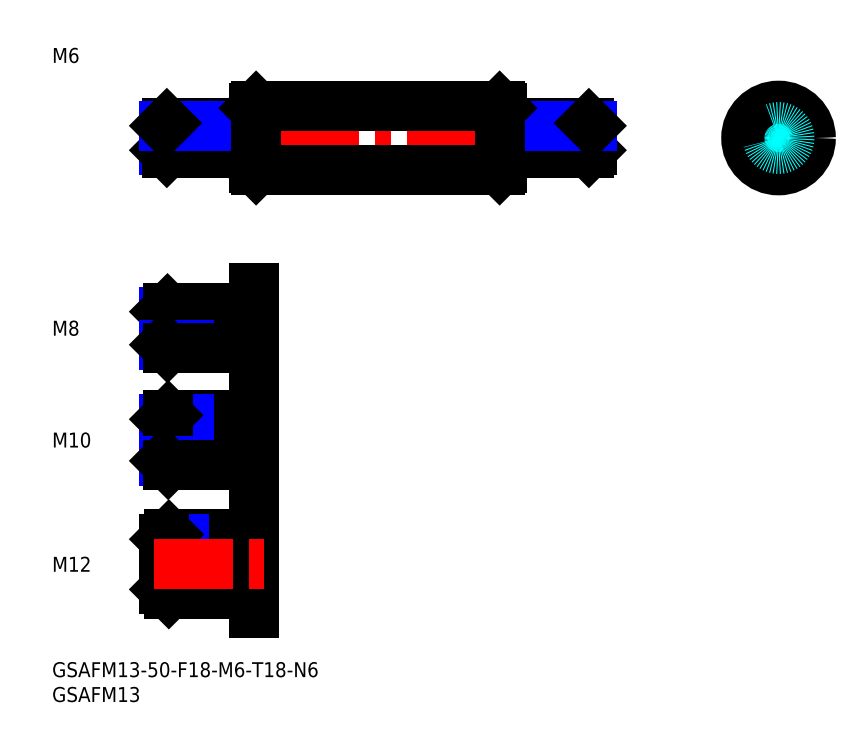
<metadata>
{"format":"dxf","ext":"dxf","renderer":"ezdxf+matplotlib","layout":"modelspace","background":"white","min_lineweight":24,"dpi":150}
</metadata>
<code>
0
SECTION
2
ENTITIES
0
INSERT
8
MSM_CONTINUOUS
2
*U30
10
0
20
0
30
0
0
INSERT
8
MSM_CONTINUOUS
2
*U31
10
0
20
0
30
0
0
LINE
8
MSM_CENTER
10
20.55
20
105.5
30
0
11
110.5
21
105.5
31
0
0
LINE
8
MSM_CONTINUOUS
10
22.55
20
107.9
30
0
11
22.55
21
103
31
0
0
LINE
8
MSM_CONTINUOUS
10
40.55
20
111.5
30
0
11
40.55
21
99.47
31
0
0
LINE
8
MSM_CONTINUOUS
10
90.55
20
111.5
30
0
11
90.55
21
99.47
31
0
0
LINE
8
MSM_CONTINUOUS
10
38.55
20
108.5
30
0
11
38.55
21
102.5
31
0
0
LINE
8
MSM_CONTINUOUS
10
38.55
20
107.7
30
0
11
40.55
21
107.7
31
0
0
LINE
8
MSM_CONTINUOUS
10
38.55
20
103.3
30
0
11
40.55
21
103.3
31
0
0
LINE
8
MSM_NARROW
10
38.55
20
103
30
0
11
22.55
21
103
31
0
0
LINE
8
MSM_CONTINUOUS
10
38.55
20
102.5
30
0
11
23.09
21
102.5
31
0
0
LINE
8
MSM_CONTINUOUS
10
23.09
20
108.5
30
0
11
23.09
21
102.5
31
0
0
LINE
8
MSM_CONTINUOUS
10
23.09
20
102.5
30
0
11
22.55
21
103
31
0
0
LINE
8
MSM_CONTINUOUS
10
38.55
20
108.5
30
0
11
23.09
21
108.5
31
0
0
LINE
8
MSM_NARROW
10
38.55
20
107.9
30
0
11
22.55
21
107.9
31
0
0
LINE
8
MSM_CONTINUOUS
10
22.55
20
107.9
30
0
11
23.09
21
108.5
31
0
0
LINE
8
MSM_NARROW
10
92.55
20
103
30
0
11
108.5
21
103
31
0
0
LINE
8
MSM_CONTINUOUS
10
92.55
20
102.5
30
0
11
108
21
102.5
31
0
0
LINE
8
MSM_CONTINUOUS
10
108
20
108.5
30
0
11
108
21
102.5
31
0
0
LINE
8
MSM_CONTINUOUS
10
108
20
102.5
30
0
11
108.5
21
103
31
0
0
LINE
8
MSM_CONTINUOUS
10
108.5
20
107.9
30
0
11
108.5
21
103
31
0
0
LINE
8
MSM_CONTINUOUS
10
92.55
20
103.3
30
0
11
90.55
21
103.3
31
0
0
LINE
8
MSM_CONTINUOUS
10
92.55
20
108.5
30
0
11
92.55
21
102.5
31
0
0
LINE
8
MSM_CONTINUOUS
10
92.55
20
107.7
30
0
11
90.55
21
107.7
31
0
0
LINE
8
MSM_CONTINUOUS
10
92.55
20
108.5
30
0
11
108
21
108.5
31
0
0
LINE
8
MSM_NARROW
10
92.55
20
107.9
30
0
11
108.5
21
107.9
31
0
0
LINE
8
MSM_CONTINUOUS
10
108.5
20
107.9
30
0
11
108
21
108.5
31
0
0
LINE
8
MSM_CENTER
10
138.7
20
105.5
30
0
11
153.7
21
105.5
31
0
0
CIRCLE
8
MSM_CONTINUOUS
10
146.2
20
105.5
30
0
40
6.5
0
LINE
8
MSM_CENTER
10
146.2
20
97.97
30
0
11
146.2
21
113
31
0
0
CIRCLE
8
MSM_NARROW
10
146.2
20
105.5
30
0
40
2.458
0
CIRCLE
8
MSM_CONTINUOUS
10
146.2
20
105.5
30
0
40
3
0
INSERT
8
MSM_CONTINUOUS
2
*U33
10
0
20
0
30
0
0
CIRCLE
8
MSM_CONTINUOUS
10
146.2
20
105.5
30
0
40
6
0
LINE
8
MSM_CONTINUOUS
10
41.05
20
112
30
0
11
90.05
21
112
31
0
0
LINE
8
MSM_CONTINUOUS
10
41.05
20
98.97
30
0
11
90.05
21
98.97
31
0
0
LINE
8
MSM_CONTINUOUS
10
40.55
20
111.5
30
0
11
41.05
21
112
31
0
0
LINE
8
MSM_CONTINUOUS
10
40.55
20
99.47
30
0
11
41.05
21
98.97
31
0
0
LINE
8
MSM_CONTINUOUS
10
90.05
20
98.97
30
0
11
90.55
21
99.47
31
0
0
LINE
8
MSM_CONTINUOUS
10
90.05
20
112
30
0
11
90.55
21
111.5
31
0
0
LINE
8
MSM_CONTINUOUS
10
90.05
20
112
30
0
11
90.05
21
98.97
31
0
0
LINE
8
MSM_CONTINUOUS
10
41.05
20
112
30
0
11
41.05
21
98.97
31
0
0
LINE
8
MSM_CONTINUOUS
10
22.55
20
48.89
30
0
11
22.55
21
40.51
31
0
0
LINE
8
MSM_CENTER
10
20.55
20
44.7
30
0
11
42.55
21
44.7
31
0
0
LINE
8
MSM_CONTINUOUS
10
37.55
20
49.7
30
0
11
23.36
21
49.7
31
0
0
LINE
8
MSM_NARROW
10
37.55
20
48.89
30
0
11
22.55
21
48.89
31
0
0
LINE
8
MSM_CONTINUOUS
10
23.36
20
39.7
30
0
11
23.36
21
49.7
31
0
0
LINE
8
MSM_CONTINUOUS
10
23.36
20
49.7
30
0
11
22.55
21
48.89
31
0
0
LINE
8
MSM_NARROW
10
37.55
20
40.51
30
0
11
22.55
21
40.51
31
0
0
LINE
8
MSM_CONTINUOUS
10
37.55
20
39.7
30
0
11
23.36
21
39.7
31
0
0
LINE
8
MSM_CONTINUOUS
10
22.55
20
40.51
30
0
11
23.36
21
39.7
31
0
0
LINE
8
MSM_CONTINUOUS
10
37.55
20
49.7
30
0
11
37.55
21
39.7
31
0
0
LINE
8
MSM_CONTINUOUS
10
37.55
20
48.55
30
0
11
40.55
21
48.55
31
0
0
LINE
8
MSM_CONTINUOUS
10
37.55
20
40.85
30
0
11
40.55
21
40.85
31
0
0
LINE
8
MSM_NARROW
10
36.55
20
14.65
30
0
11
22.55
21
14.65
31
0
0
LINE
8
MSM_CONTINUOUS
10
36.55
20
13.7
30
0
11
23.49
21
13.7
31
0
0
LINE
8
MSM_CONTINUOUS
10
23.49
20
25.7
30
0
11
23.49
21
13.7
31
0
0
LINE
8
MSM_CONTINUOUS
10
23.49
20
13.7
30
0
11
22.55
21
14.65
31
0
0
LINE
8
MSM_CONTINUOUS
10
36.55
20
25.7
30
0
11
23.49
21
25.7
31
0
0
LINE
8
MSM_NARROW
10
36.55
20
24.75
30
0
11
22.55
21
24.75
31
0
0
LINE
8
MSM_CONTINUOUS
10
22.55
20
24.75
30
0
11
23.49
21
25.7
31
0
0
LINE
8
MSM_CONTINUOUS
10
36.55
20
25.7
30
0
11
36.55
21
13.7
31
0
0
LINE
8
MSM_CONTINUOUS
10
40.55
20
75.2
30
0
11
40.55
21
10
31
0
0
LINE
8
MSM_CONTINUOUS
10
36.55
20
24.4
30
0
11
40.55
21
24.4
31
0
0
LINE
8
MSM_CONTINUOUS
10
36.55
20
15
30
0
11
40.55
21
15
31
0
0
LINE
8
MSM_CONTINUOUS
10
22.55
20
24.75
30
0
11
22.55
21
14.65
31
0
0
LINE
8
MSM_CENTER
10
20.55
20
19.7
30
0
11
42.55
21
19.7
31
0
0
INSERT
8
MSM_CONTINUOUS
2
*U34
10
0
20
0
30
0
0
INSERT
8
MSM_CONTINUOUS
2
*U35
10
0
20
0
30
0
0
LINE
8
MSM_CENTER
10
20.55
20
67.2
30
0
11
42.55
21
67.2
31
0
0
LINE
8
MSM_CONTINUOUS
10
22.55
20
70.52
30
0
11
22.55
21
63.88
31
0
0
LINE
8
MSM_CONTINUOUS
10
23.22
20
63.2
30
0
11
23.22
21
71.2
31
0
0
LINE
8
MSM_NARROW
10
37.55
20
70.52
30
0
11
22.55
21
70.52
31
0
0
LINE
8
MSM_CONTINUOUS
10
23.22
20
71.2
30
0
11
22.55
21
70.52
31
0
0
LINE
8
MSM_CONTINUOUS
10
37.55
20
71.2
30
0
11
23.22
21
71.2
31
0
0
LINE
8
MSM_NARROW
10
37.55
20
63.88
30
0
11
22.55
21
63.88
31
0
0
LINE
8
MSM_CONTINUOUS
10
37.55
20
63.2
30
0
11
23.22
21
63.2
31
0
0
LINE
8
MSM_CONTINUOUS
10
22.55
20
63.88
30
0
11
23.22
21
63.2
31
0
0
LINE
8
MSM_CONTINUOUS
10
37.55
20
71.2
30
0
11
37.55
21
63.2
31
0
0
LINE
8
MSM_CONTINUOUS
10
37.55
20
64.2
30
0
11
40.55
21
64.2
31
0
0
LINE
8
MSM_CONTINUOUS
10
37.55
20
70.2
30
0
11
40.55
21
70.2
31
0
0
INSERT
8
MSM_CONTINUOUS
2
*U36
10
0
20
0
30
0
0
CIRCLE
8
MSM_DASHED
10
146.2
20
105.5
30
0
40
2.2
0
ENDSEC
0
EOF

</code>
